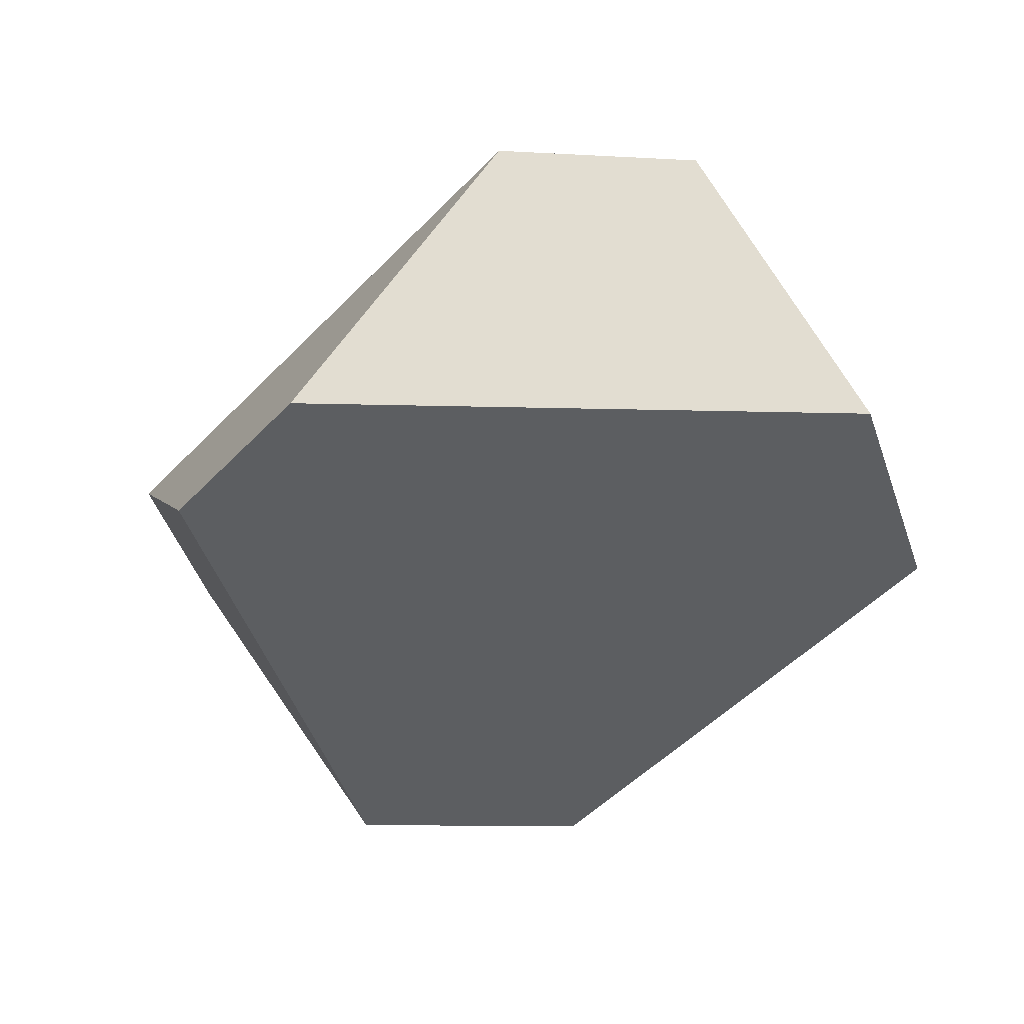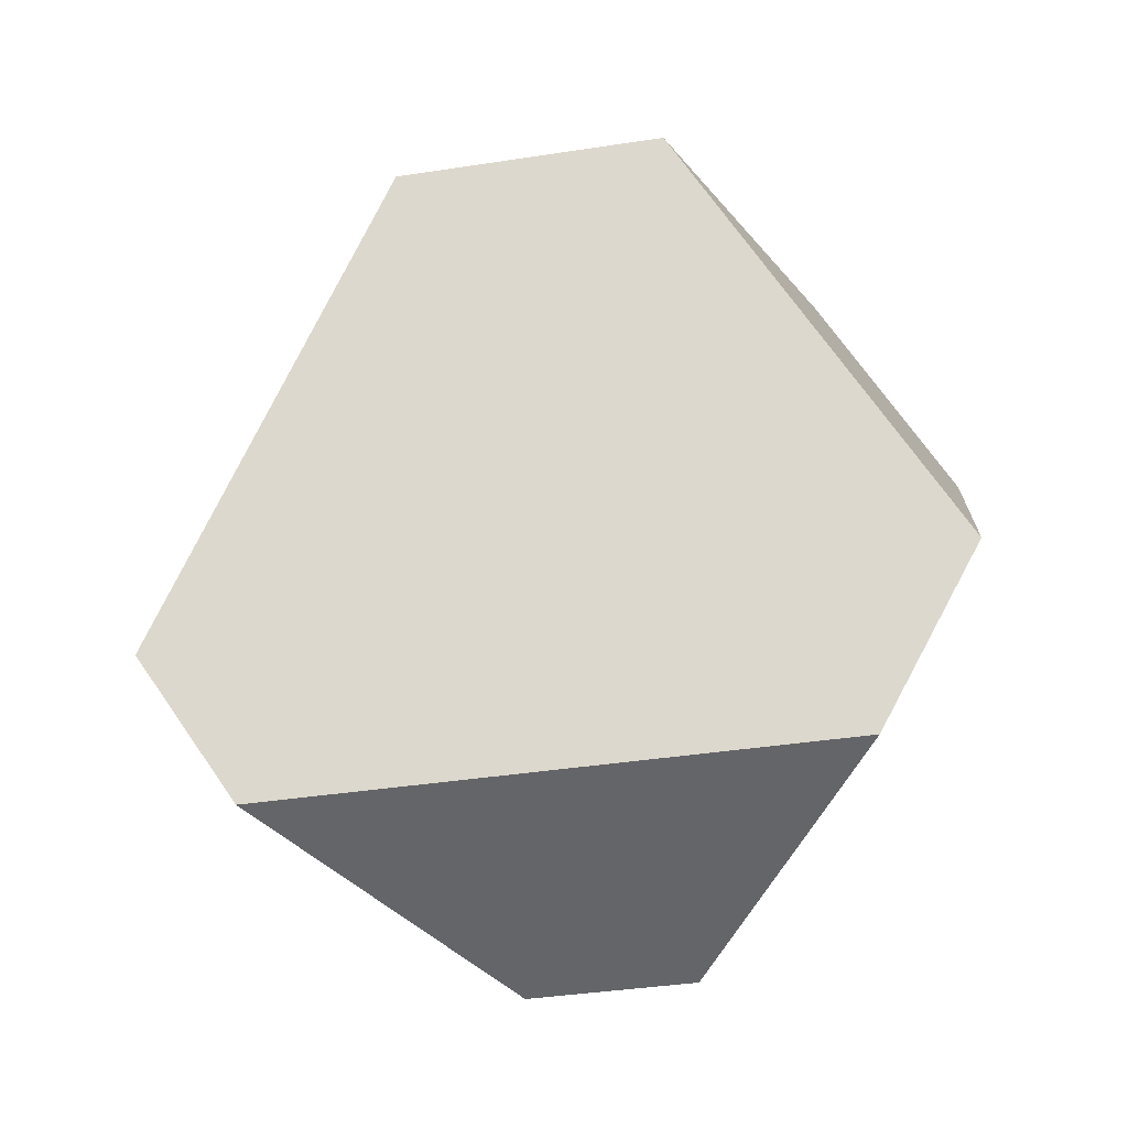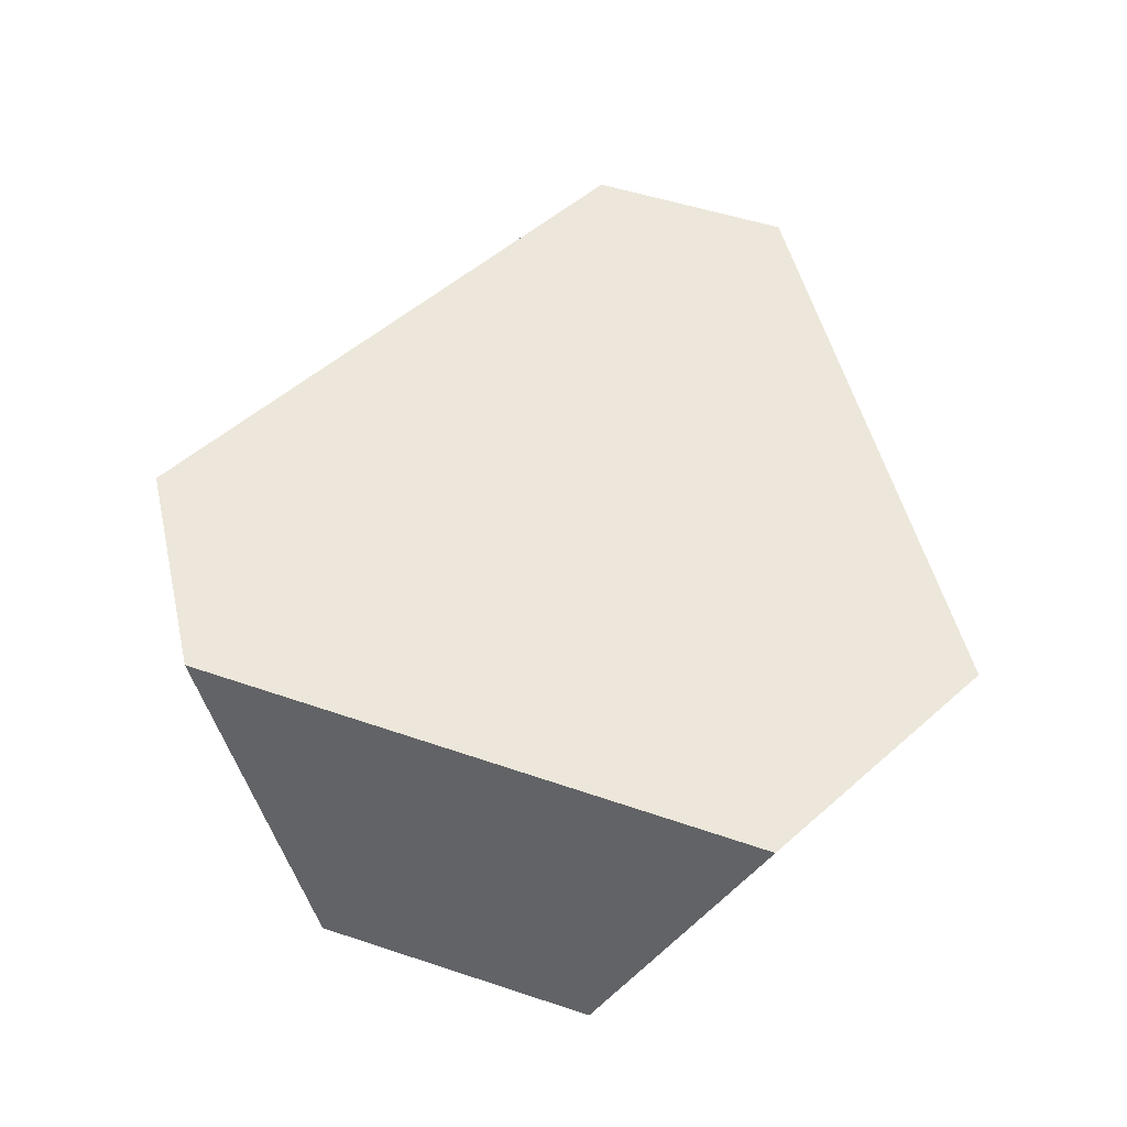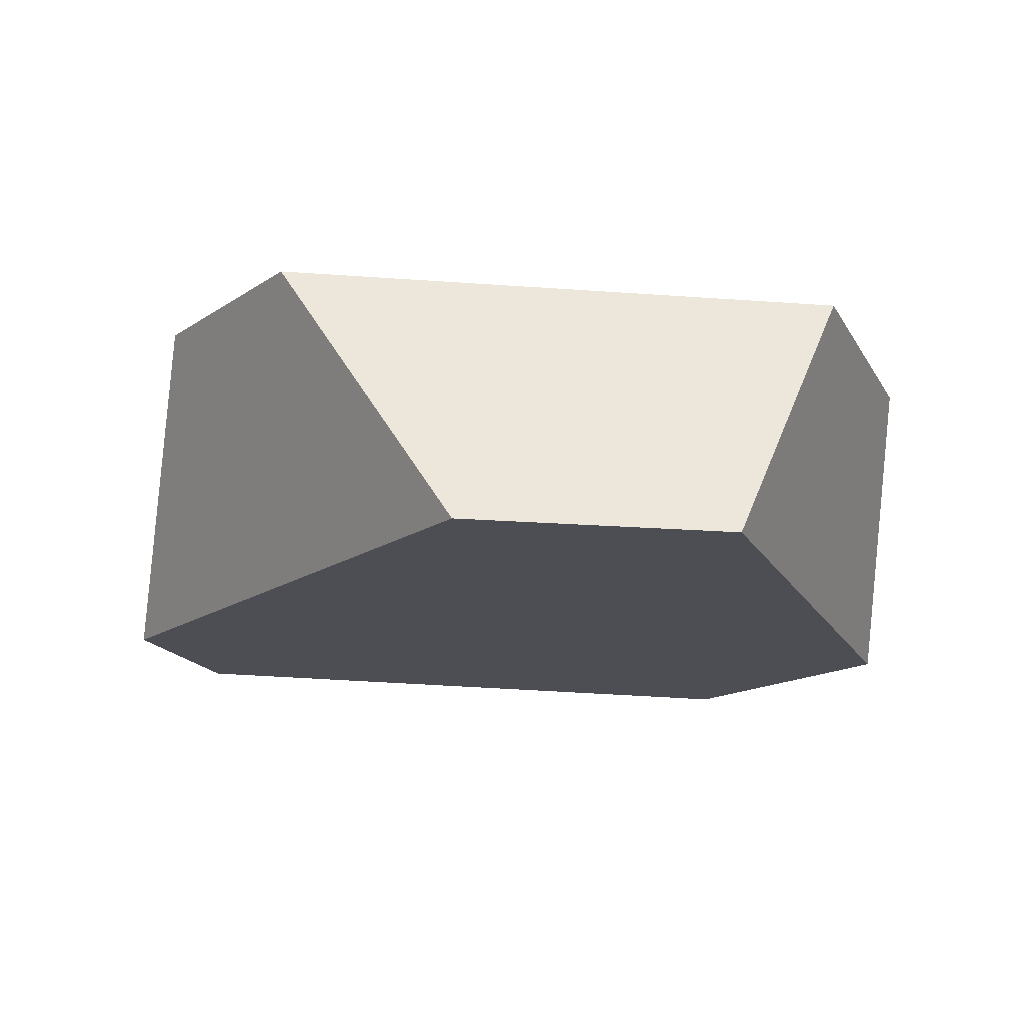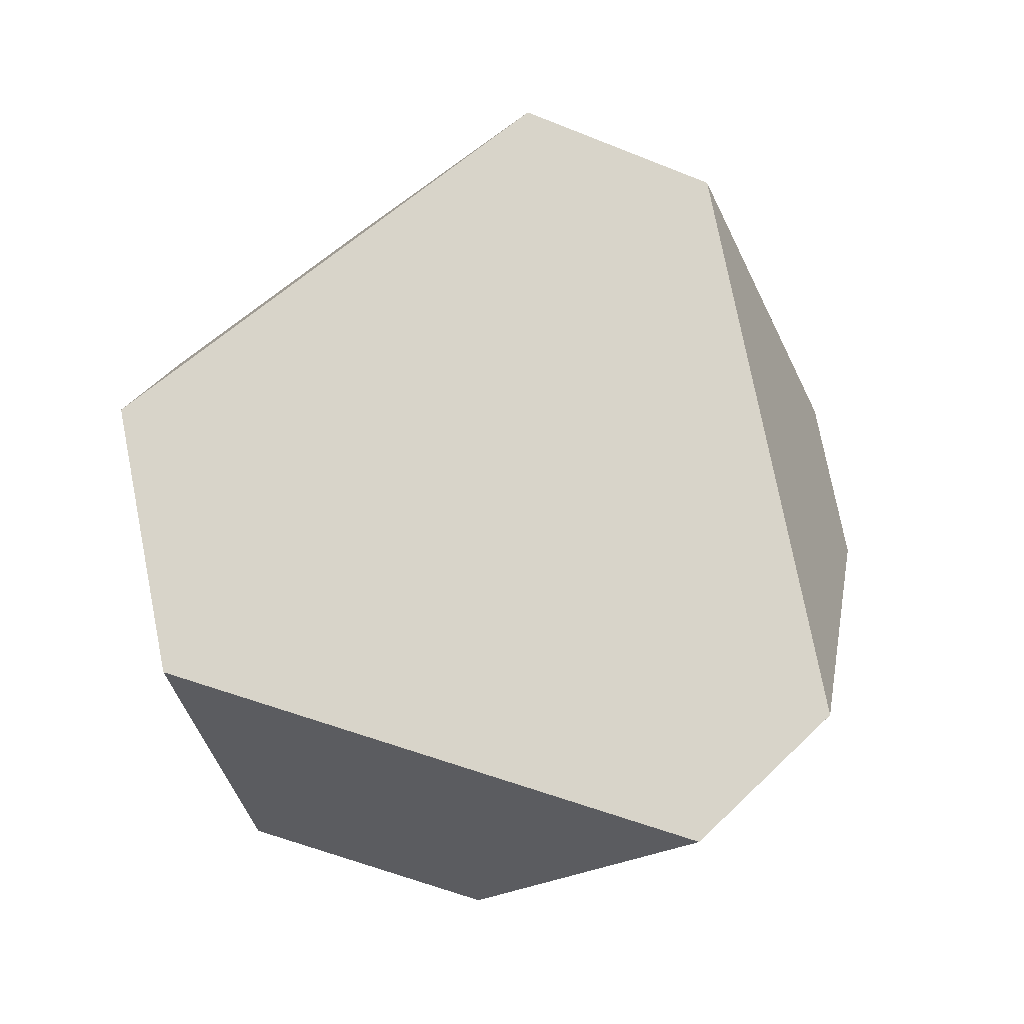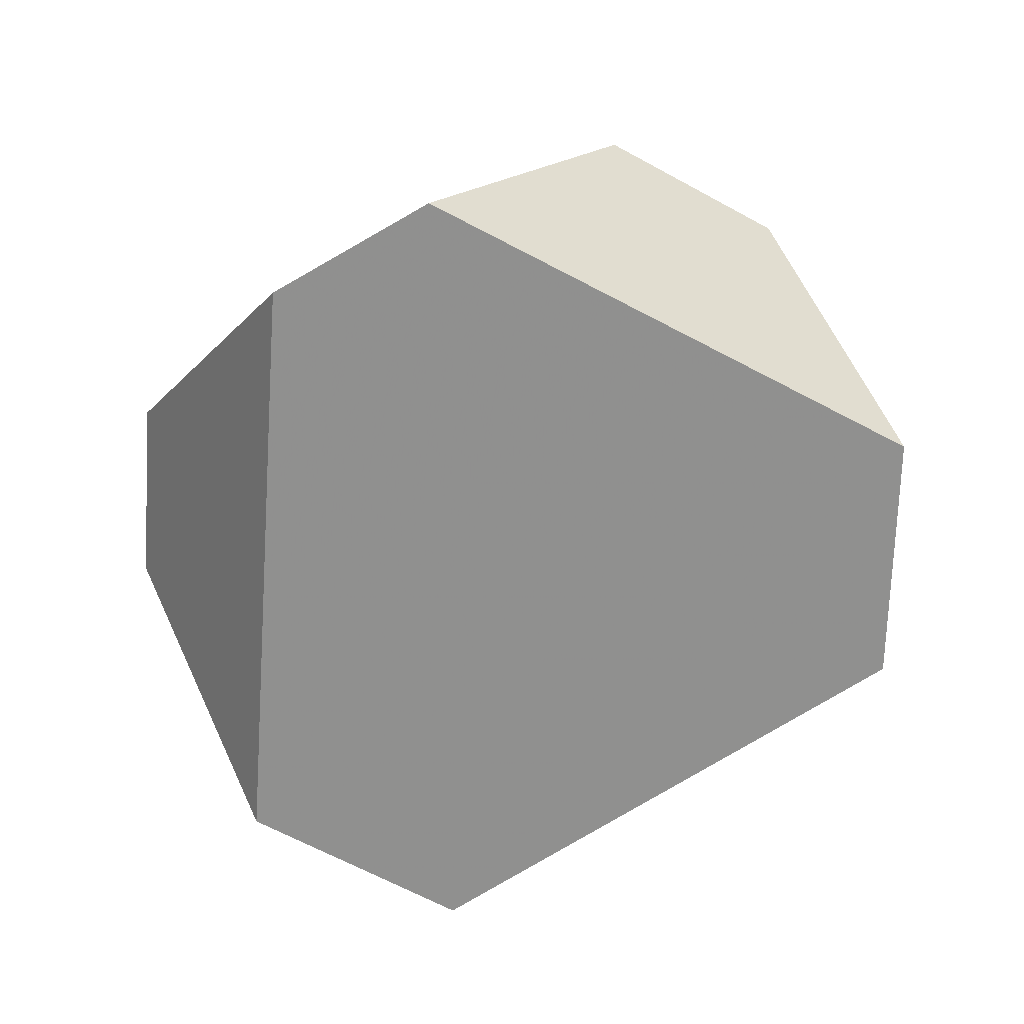
<metadata>
{"format":"obj","ext":"obj","renderer":"f3d","projection":"perspective","resolution":1024,"background":"white","views":[{"elev":-36.9,"azim":-138.6,"up":"+Y"},{"elev":61.9,"azim":172.4,"up":"+Y"},{"elev":65.1,"azim":-49.0,"up":"+Y"},{"elev":-6.2,"azim":-74.3,"up":"+Y"},{"elev":66.4,"azim":73.2,"up":"+Y"},{"elev":-63.3,"azim":-157.6,"up":"+Y"}]}
</metadata>
<code>
v 0.2959 0.3607 0.1108
v 0.2343 0.3723 0.1048
v 0.1966 0.3177 0.0897
v 0.3185 0.2947 0.1016
v 0.3496 0.2866 0.05312
v 0.3643 0.3427 0.004099
v 0.3449 0.3447 -0.0345
v 0.289 0.2929 -0.06746
v 0.2507 0.3001 -0.07108
v 0.2136 0.3695 -0.04693
v 0.1729 0.3198 0.03401
v 0.1857 0.3766 -0.009225
f 1 2 3
f 1 3 4
f 5 6 1
f 5 1 4
f 7 6 5
f 7 5 8
f 9 10 7
f 9 7 8
f 10 9 11
f 10 11 12
f 11 3 2
f 11 2 12
f 1 6 7
f 1 7 10
f 1 10 12
f 1 12 2
f 11 9 8
f 11 8 5
f 11 5 4
f 11 4 3

</code>
